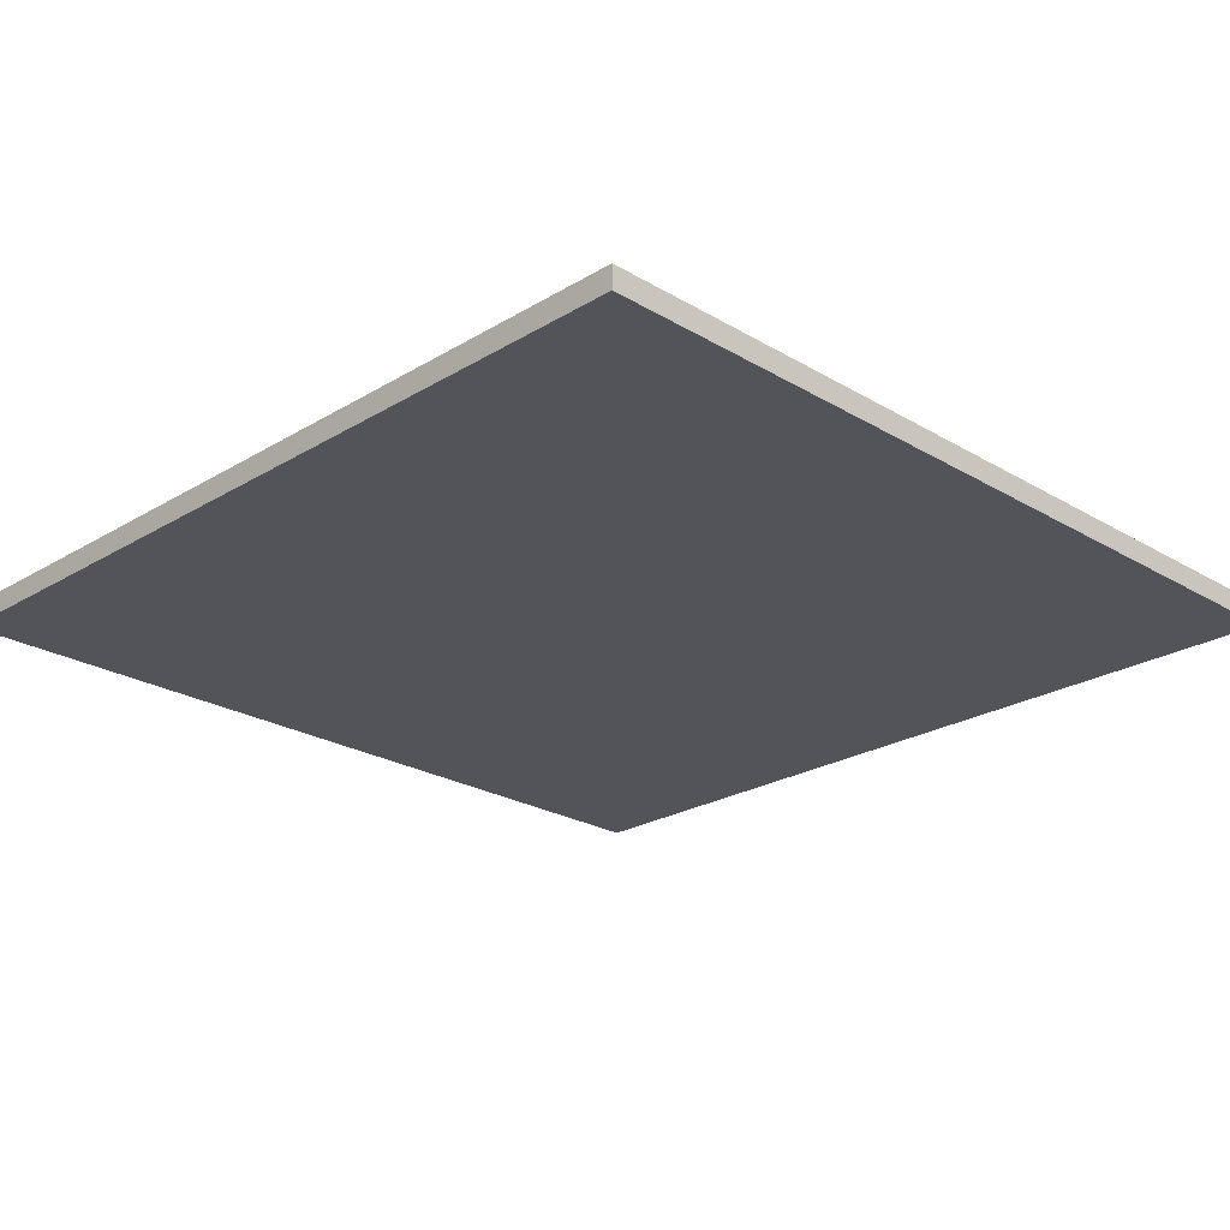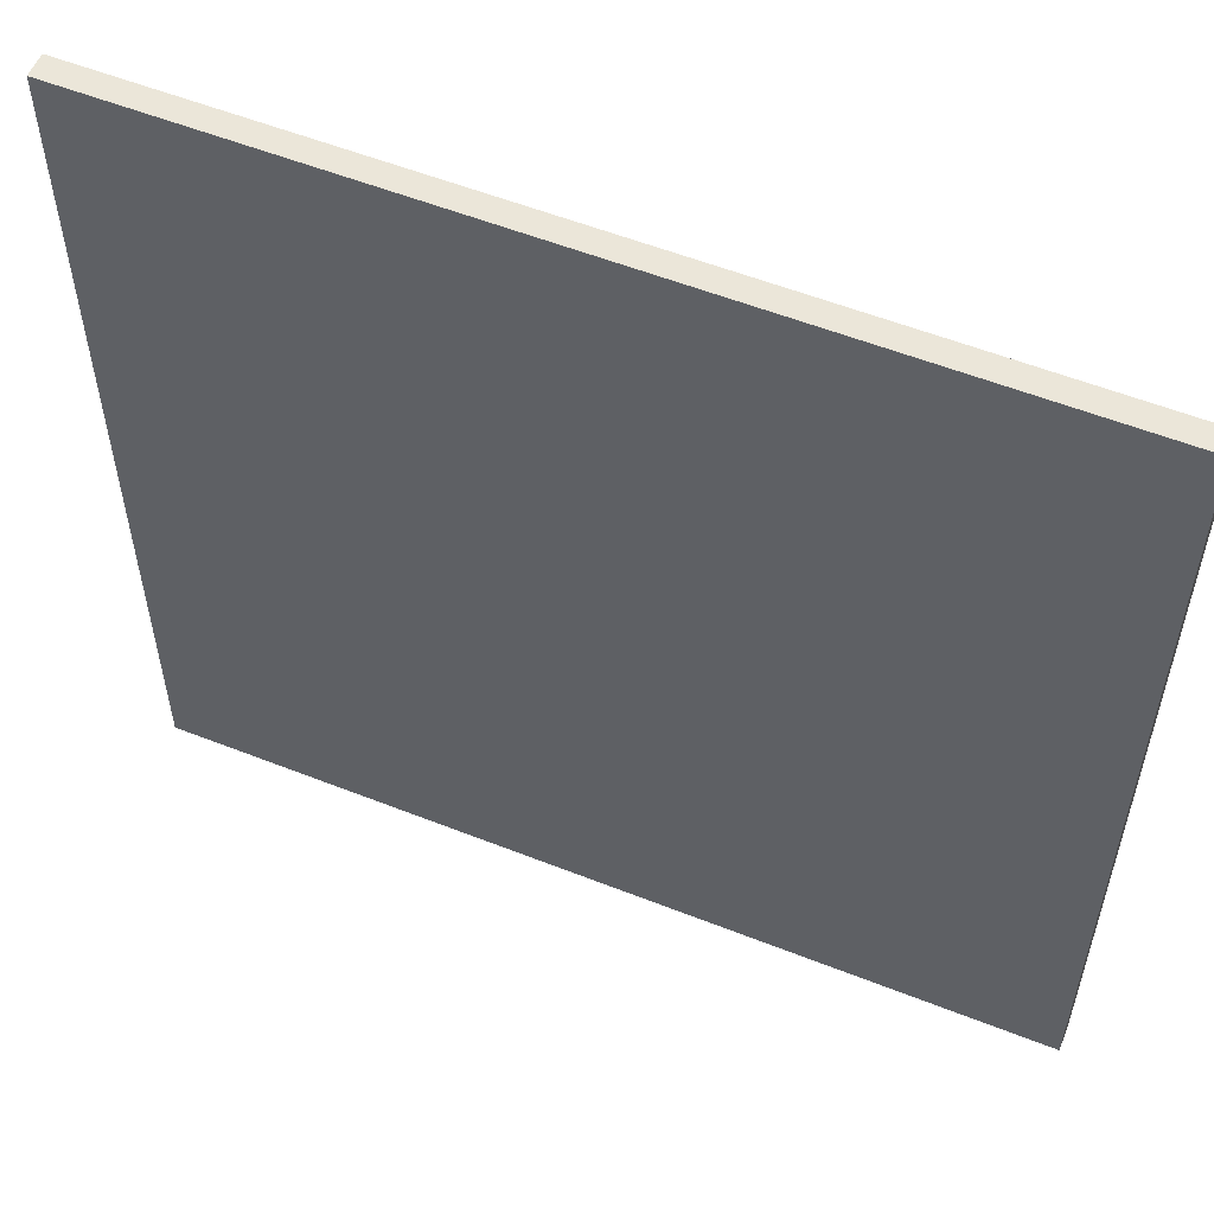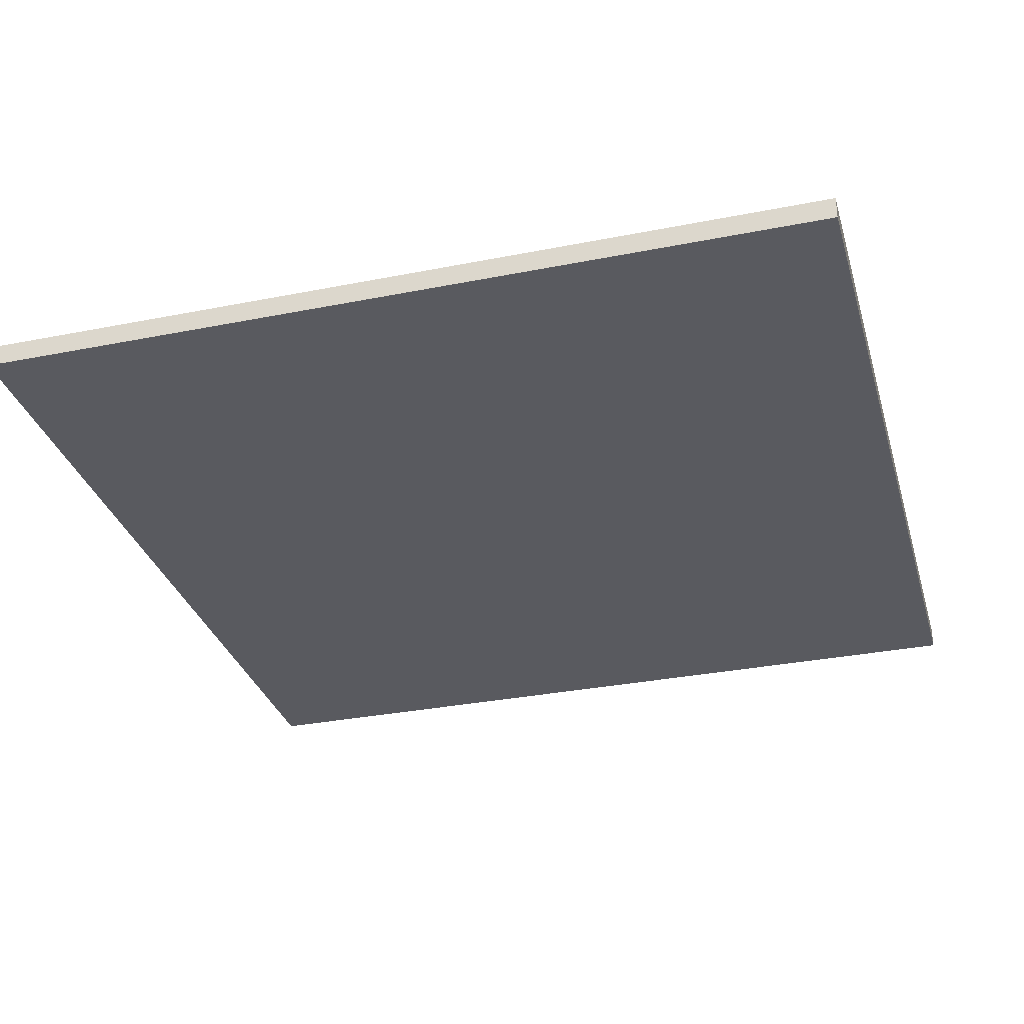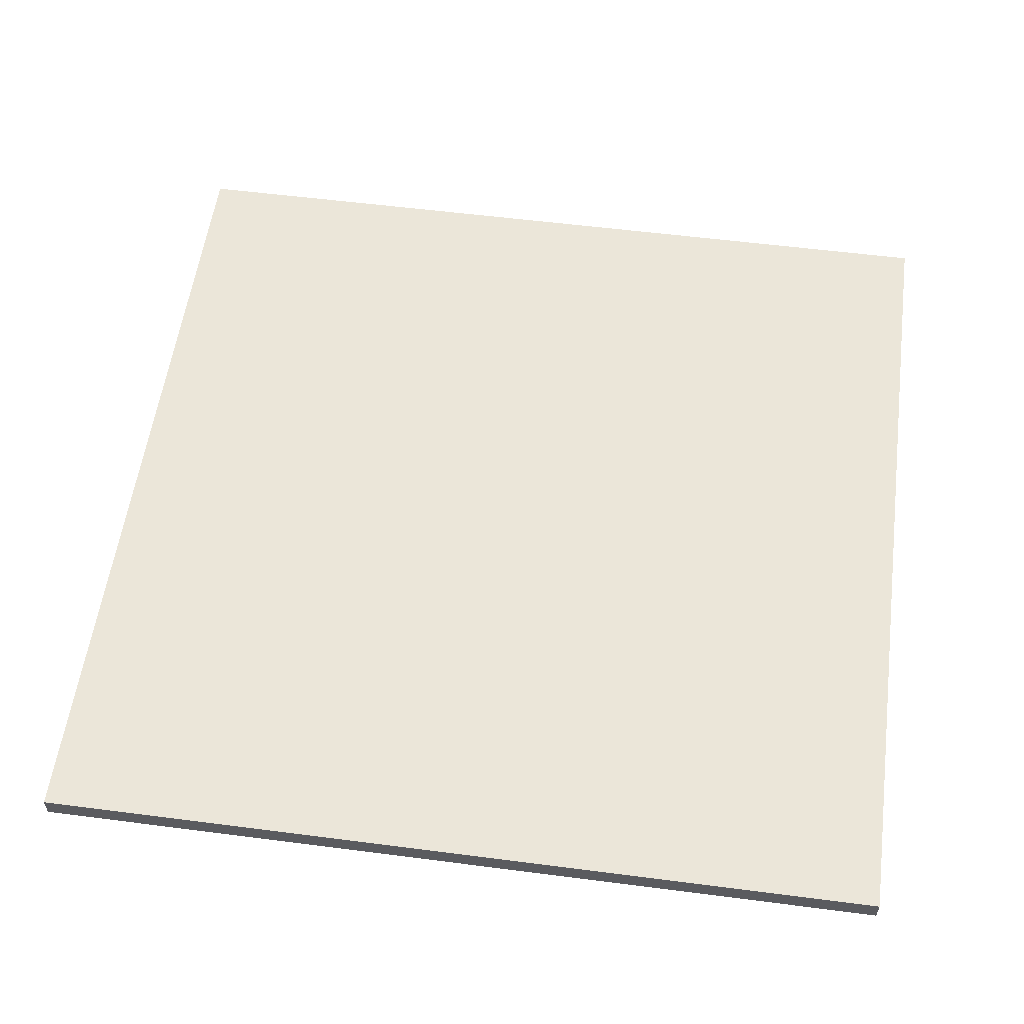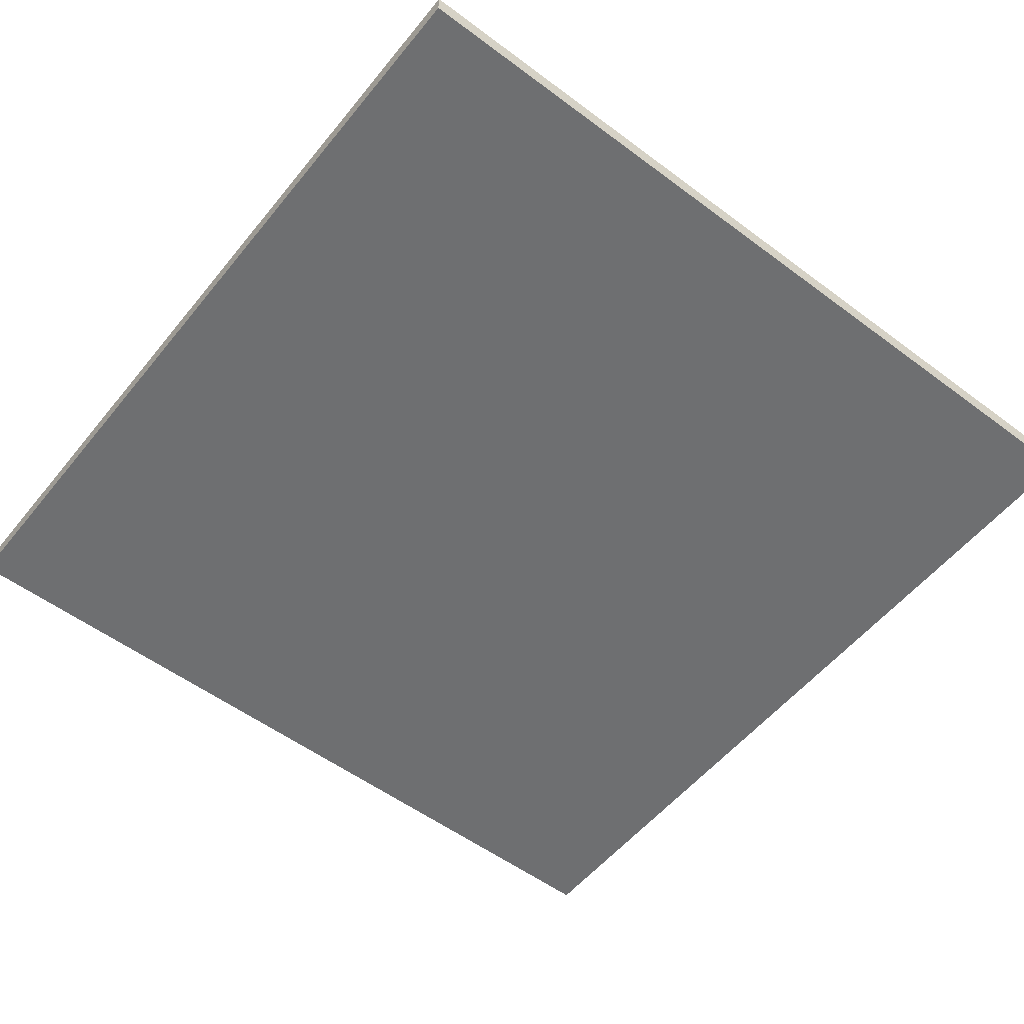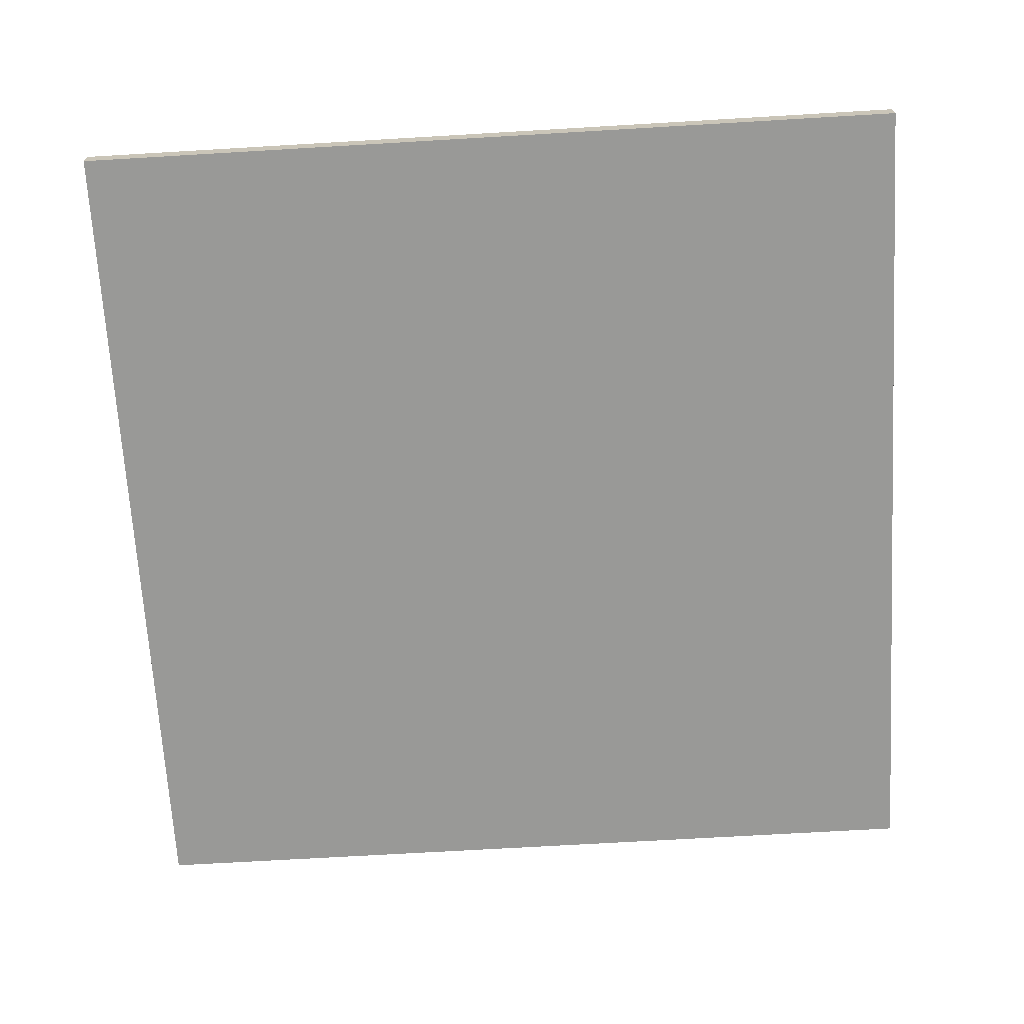
<metadata>
{"format":"obj","ext":"obj","renderer":"f3d","projection":"perspective","resolution":1024,"background":"white","views":[{"elev":-23.7,"azim":45.2,"up":"+Y"},{"elev":56.1,"azim":-157.5,"up":"+Z"},{"elev":-31.9,"azim":105.6,"up":"+Y"},{"elev":56.2,"azim":-82.3,"up":"+Y"},{"elev":-54.6,"azim":-38.3,"up":"+Y"},{"elev":-68.8,"azim":-86.6,"up":"+Y"}]}
</metadata>
<code>
g Cube_Mesh
v -2.809 0.1997 2.809
v -2.809 0.05122 2.809
v -2.809 0.1997 -2.809
v -2.809 0.05122 -2.809
v 2.809 0.1997 2.809
v 2.809 0.05122 2.809
v 2.809 0.1997 -2.809
v 2.809 0.05122 -2.809
g off
g Cube_Material.001
f 2 1 3
f 4 3 7
f 8 7 5
f 6 5 1
f 7 3 1
f 4 8 6
f 2 3 4
f 4 7 8
f 8 5 6
f 6 1 2
f 7 1 5
f 4 6 2

</code>
